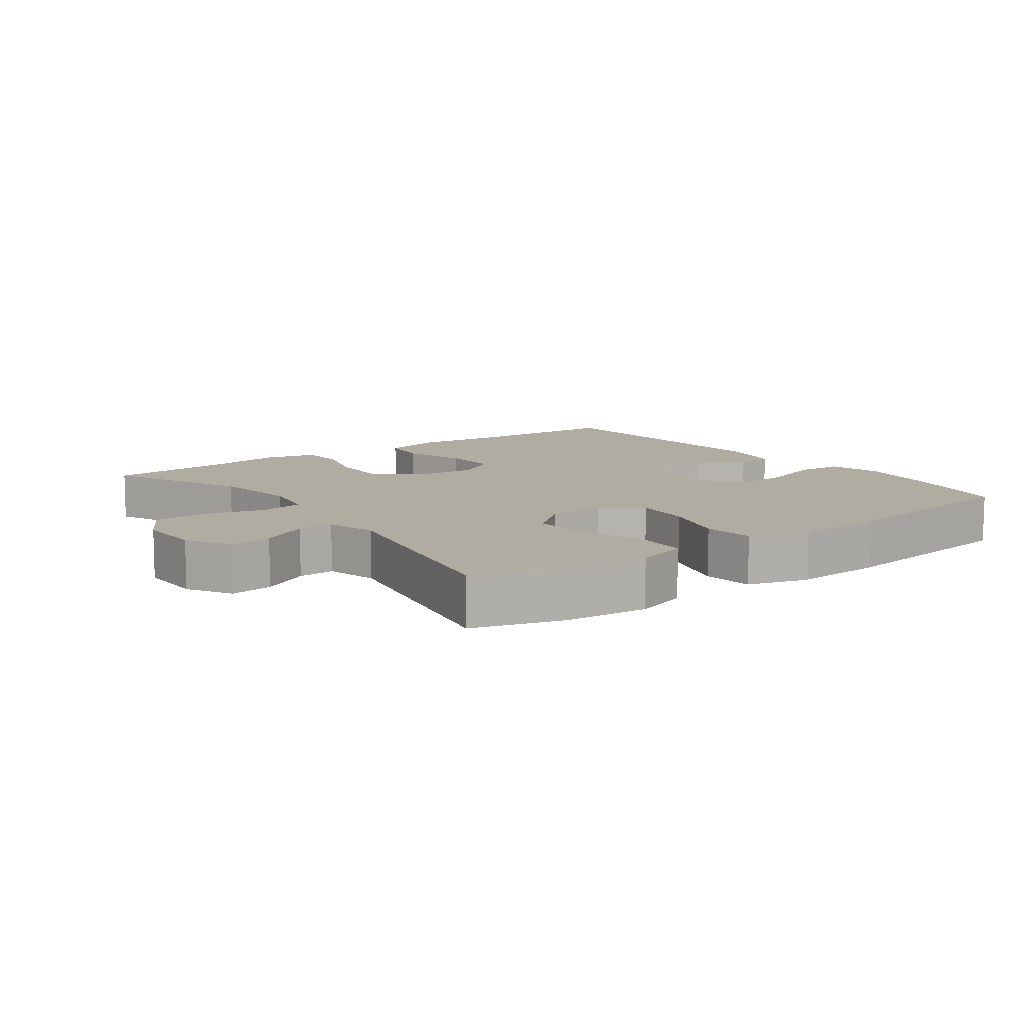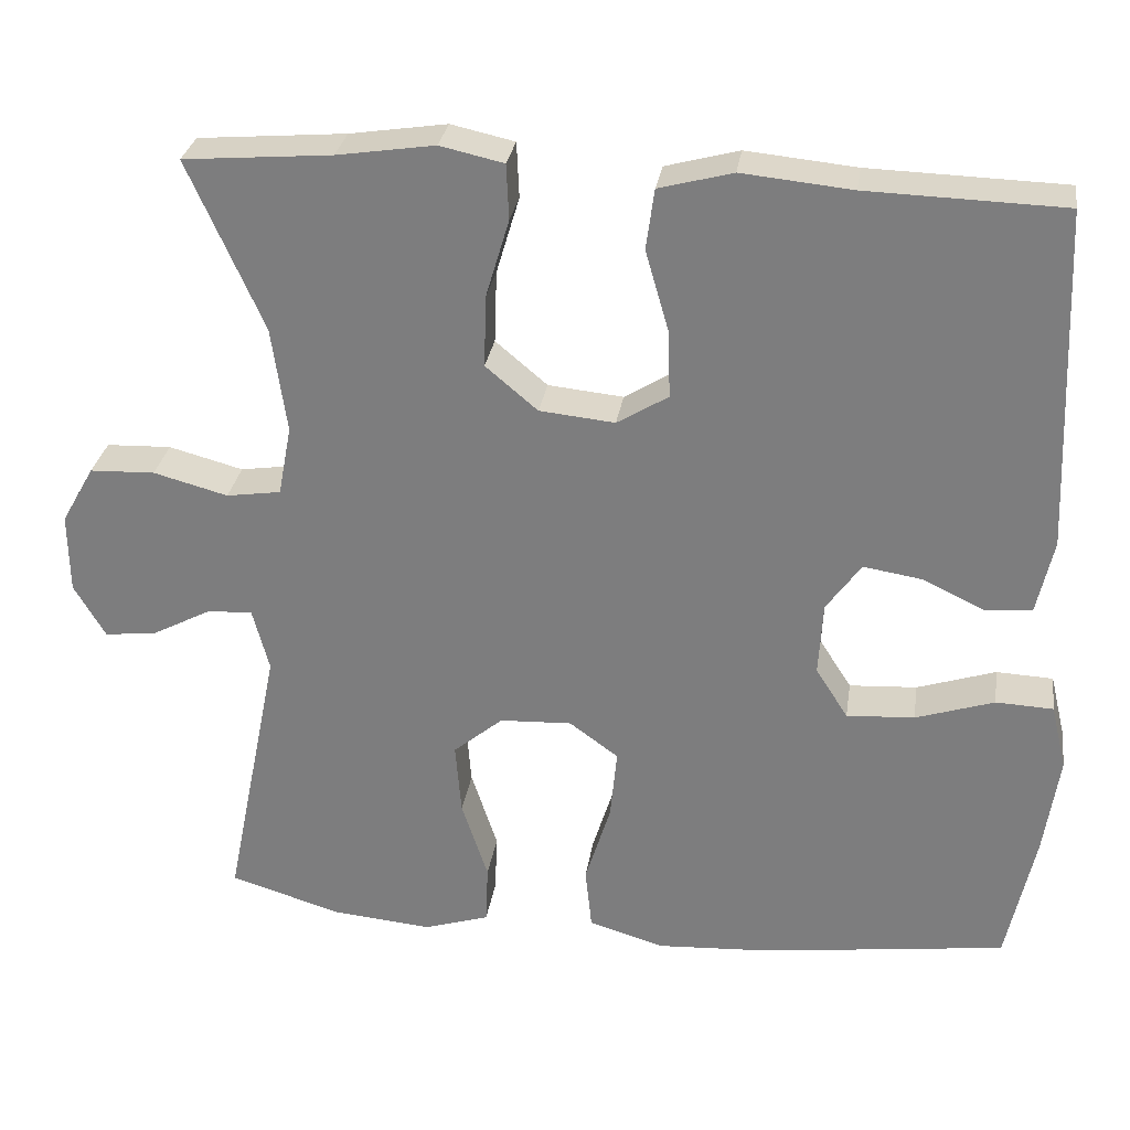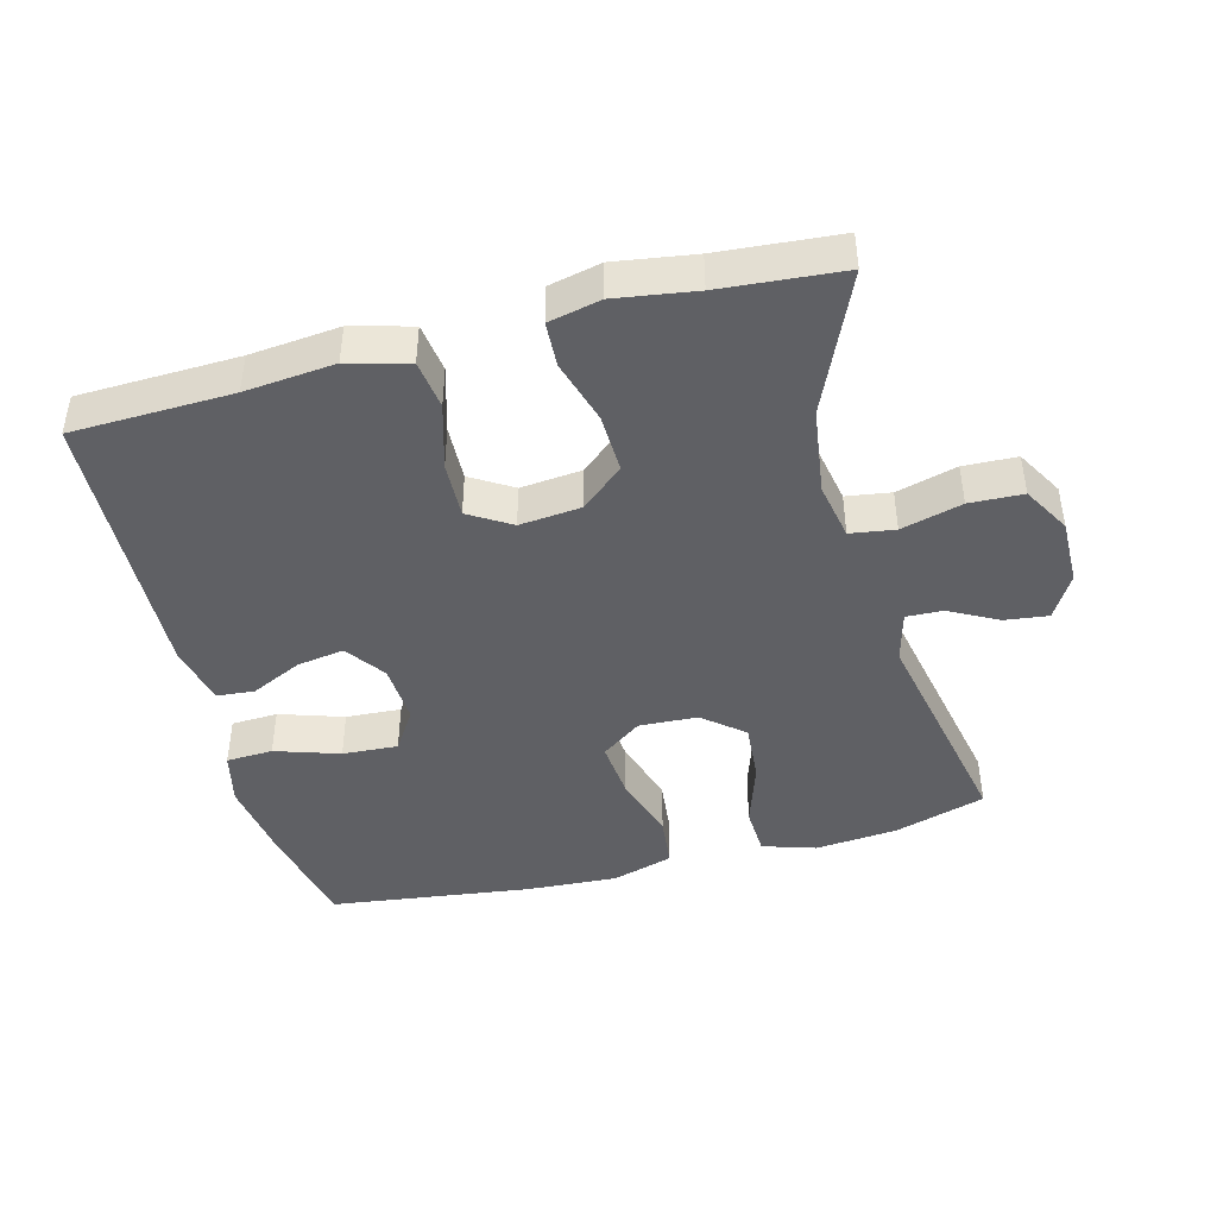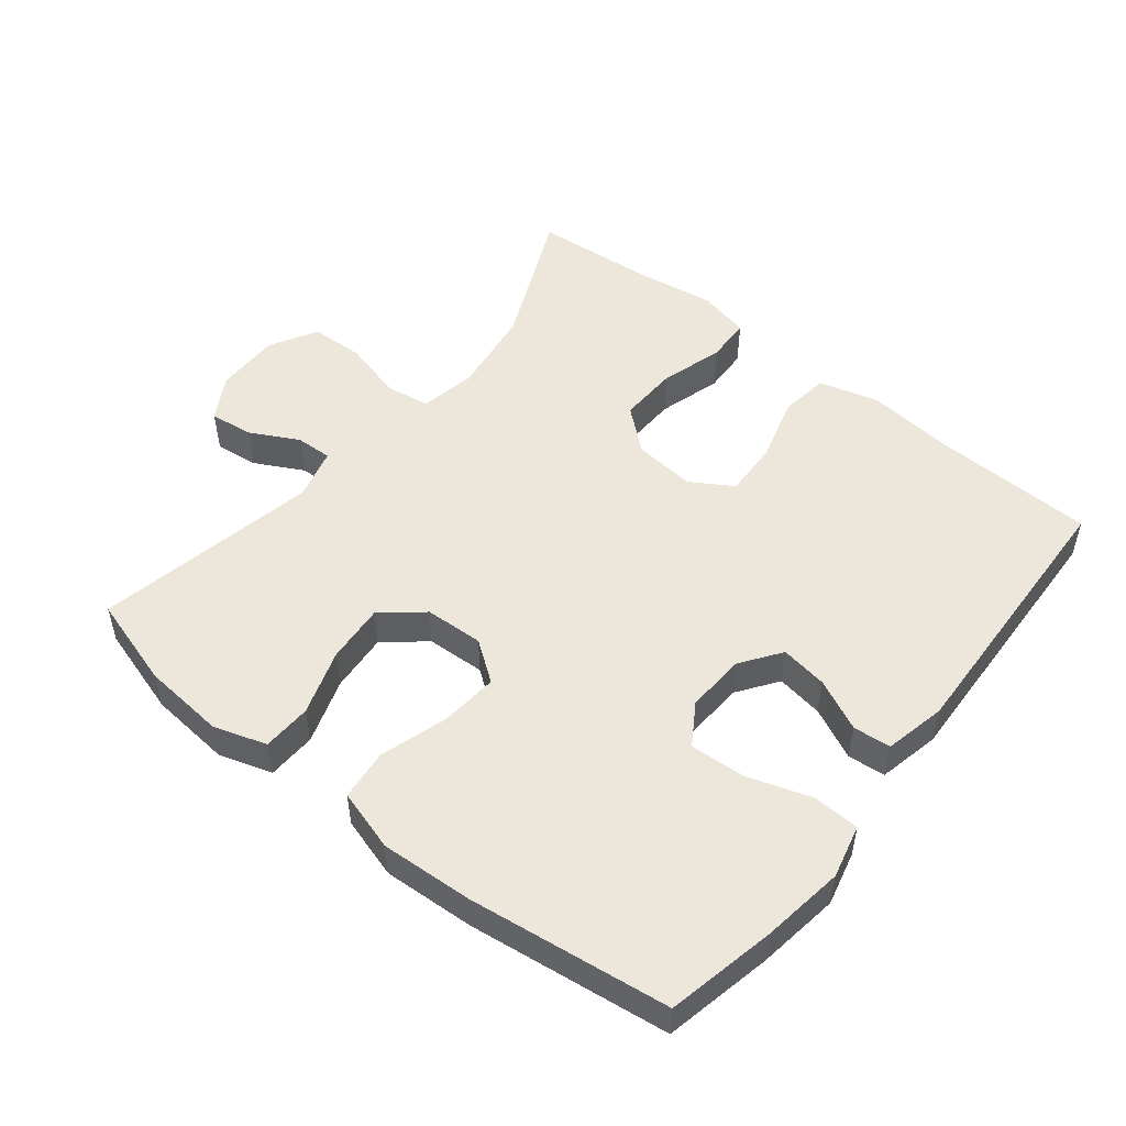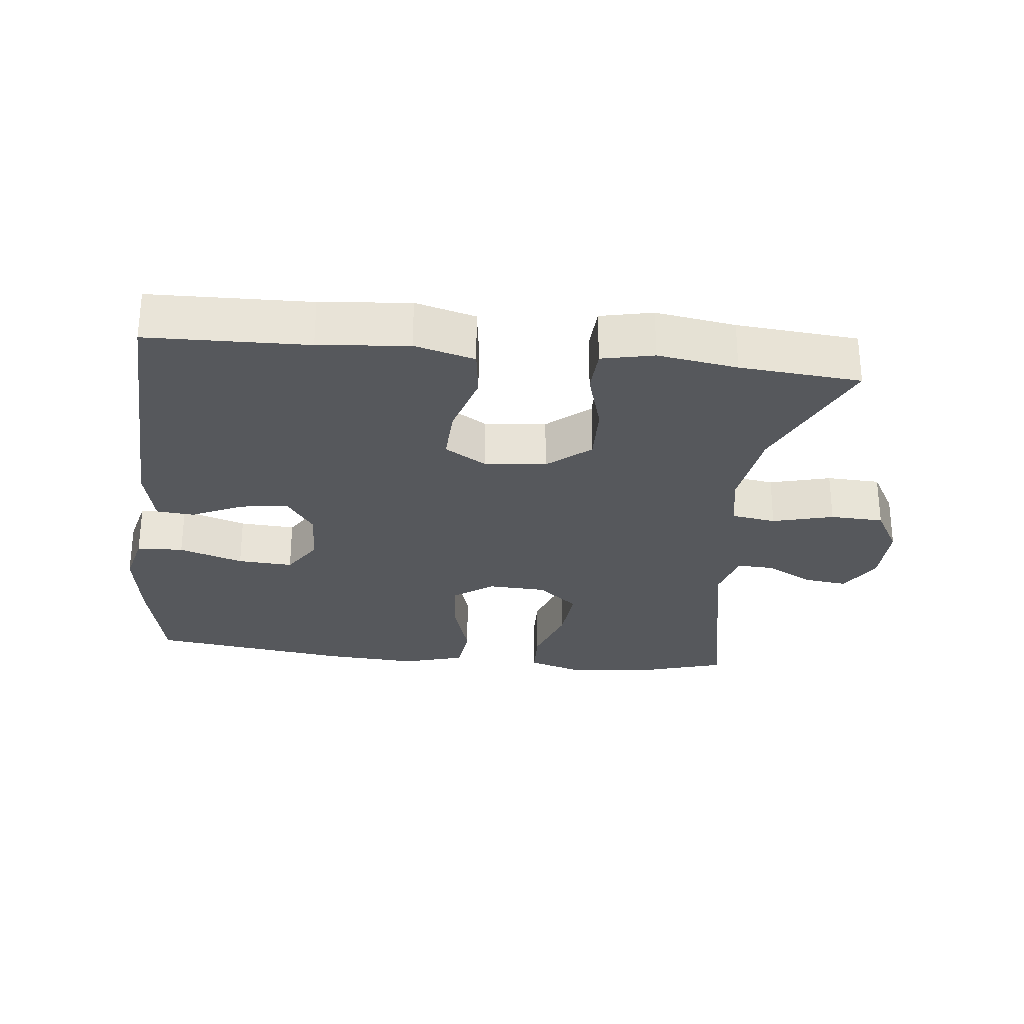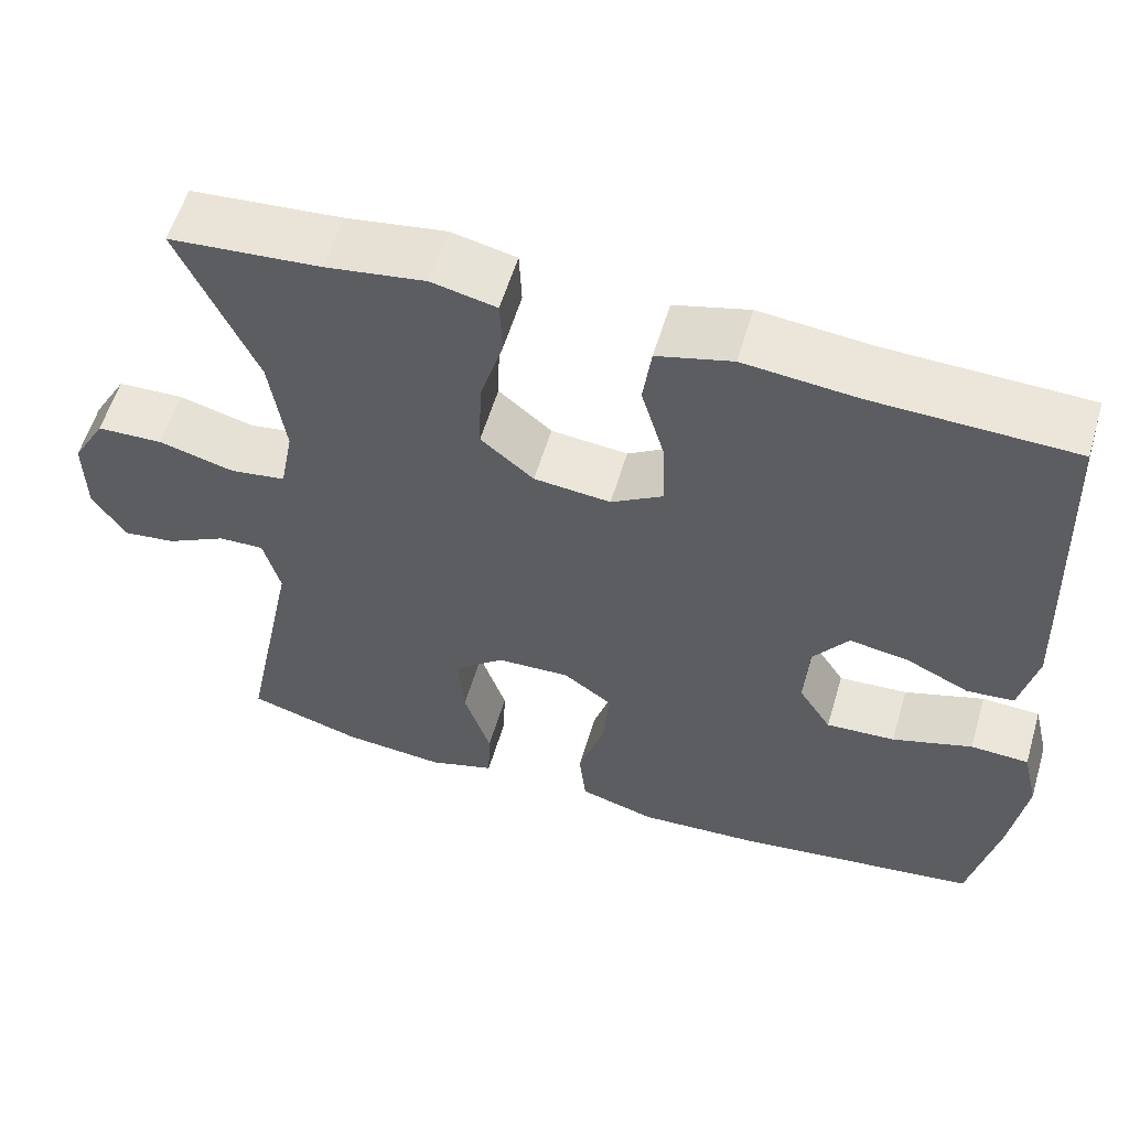
<metadata>
{"format":"obj","ext":"obj","renderer":"f3d","projection":"perspective","resolution":1024,"background":"white","views":[{"elev":10.2,"azim":143.6,"up":"+Y"},{"elev":29.4,"azim":-171.4,"up":"+Z"},{"elev":-43.9,"azim":14.8,"up":"+Y"},{"elev":51.3,"azim":-141.4,"up":"+Y"},{"elev":-27.9,"azim":-6.4,"up":"+Y"},{"elev":57.6,"azim":-163.5,"up":"+Z"}]}
</metadata>
<code>
v 0.5 0.07 0.5
v 0.409 0.07 0.295
v 0.391 0.07 0.167
v 0.407 0.07 0.082
v 0.473 0.07 0.072
v 0.563 0.07 0.096
v 0.642 0.07 0.093
v 0.682 0.07 0.023
v 0.681 0.07 -0.074
v 0.643 0.07 -0.139
v 0.579 0.07 -0.131
v 0.507 0.07 -0.093
v 0.453 0.07 -0.091
v 0.433 0.07 -0.167
v 0.5 0.07 -0.5
v 0.365 0.07 -0.541
v 0.243 0.07 -0.552
v 0.164 0.07 -0.527
v 0.161 0.07 -0.454
v 0.193 0.07 -0.357
v 0.2 0.07 -0.269
v 0.14 0.07 -0.219
v 0.053 0.07 -0.215
v -0.006 0.07 -0.258
v 0.002 0.07 -0.344
v 0.033 0.07 -0.444
v 0.025 0.07 -0.52
v -0.066 0.07 -0.547
v -0.203 0.07 -0.539
v -0.5 0.07 -0.5
v -0.534 0.07 -0.34
v -0.552 0.07 -0.217
v -0.533 0.07 -0.138
v -0.464 0.07 -0.135
v -0.369 0.07 -0.166
v -0.287 0.07 -0.171
v -0.248 0.07 -0.11
v -0.253 0.07 -0.021
v -0.295 0.07 0.038
v -0.365 0.07 0.027
v -0.441 0.07 -0.009
v -0.497 0.07 -0.004
v -0.517 0.07 0.087
v -0.5 0.07 0.5
v -0.263 0.07 0.507
v -0.13 0.07 0.52
v -0.041 0.07 0.496
v -0.031 0.07 0.423
v -0.059 0.07 0.326
v -0.062 0.07 0.243
v 0 0.07 0.205
v 0.091 0.07 0.214
v 0.154 0.07 0.267
v 0.151 0.07 0.355
v 0.123 0.07 0.449
v 0.126 0.07 0.516
v 0.203 0.07 0.533
v 0.321 0.07 0.515
v 0.5 0 0.5
v 0.409 0 0.295
v 0.391 0 0.167
v 0.407 0 0.082
v 0.473 0 0.072
v 0.563 0 0.096
v 0.642 0 0.093
v 0.682 0 0.023
v 0.681 0 -0.074
v 0.643 0 -0.139
v 0.579 0 -0.131
v 0.507 0 -0.093
v 0.453 0 -0.091
v 0.433 0 -0.167
v 0.5 0 -0.5
v 0.365 0 -0.541
v 0.243 0 -0.552
v 0.164 0 -0.527
v 0.161 0 -0.454
v 0.193 0 -0.357
v 0.2 0 -0.269
v 0.14 0 -0.219
v 0.053 0 -0.215
v -0.006 0 -0.258
v 0.002 0 -0.344
v 0.033 0 -0.444
v 0.025 0 -0.52
v -0.066 0 -0.547
v -0.203 0 -0.539
v -0.5 0 -0.5
v -0.534 0 -0.34
v -0.552 0 -0.217
v -0.533 0 -0.138
v -0.464 0 -0.135
v -0.369 0 -0.166
v -0.287 0 -0.171
v -0.248 0 -0.11
v -0.253 0 -0.021
v -0.295 0 0.038
v -0.365 0 0.027
v -0.441 0 -0.009
v -0.497 0 -0.004
v -0.517 0 0.087
v -0.5 0 0.5
v -0.263 0 0.507
v -0.13 0 0.52
v -0.041 0 0.496
v -0.031 0 0.423
v -0.059 0 0.326
v -0.062 0 0.243
v 0 0 0.205
v 0.091 0 0.214
v 0.154 0 0.267
v 0.151 0 0.355
v 0.123 0 0.449
v 0.126 0 0.516
v 0.203 0 0.533
v 0.321 0 0.515
f 56 57 58
f 55 56 58
f 54 55 58
f 58 1 2
f 54 58 2
f 53 54 2
f 52 53 2 3
f 51 52 3 4
f 47 48 49
f 46 47 49
f 45 46 49
f 45 49 50
f 44 45 50
f 43 44 50
f 42 43 50
f 41 42 50
f 40 41 50
f 39 40 50 51
f 33 34 35
f 32 33 35
f 31 32 35
f 30 31 35
f 29 30 35
f 28 29 35
f 27 28 35
f 26 27 35
f 25 26 35
f 24 25 35 36
f 23 24 36 37
f 18 19 20
f 17 18 20
f 16 17 20
f 15 16 20
f 14 15 20
f 13 14 20 21
f 10 11 12
f 9 10 12
f 8 9 12
f 7 8 12
f 6 7 12
f 5 6 12
f 4 5 12 13
f 51 4 13
f 39 51 13
f 38 39 13
f 37 38 13
f 23 37 13
f 22 23 13
f 13 21 22
f 116 115 114
f 116 114 113
f 116 113 112
f 60 59 116
f 60 116 112
f 60 112 111
f 61 60 111 110
f 62 61 110 109
f 107 106 105
f 107 105 104
f 107 104 103
f 108 107 103
f 108 103 102
f 108 102 101
f 108 101 100
f 108 100 99
f 108 99 98
f 109 108 98 97
f 93 92 91
f 93 91 90
f 93 90 89
f 93 89 88
f 93 88 87
f 93 87 86
f 93 86 85
f 93 85 84
f 93 84 83
f 94 93 83 82
f 95 94 82 81
f 78 77 76
f 78 76 75
f 78 75 74
f 78 74 73
f 78 73 72
f 79 78 72 71
f 70 69 68
f 70 68 67
f 70 67 66
f 70 66 65
f 70 65 64
f 70 64 63
f 71 70 63 62
f 71 62 109
f 71 109 97
f 71 97 96
f 71 96 95
f 71 95 81
f 71 81 80
f 80 79 71
f 1 59 60 2
f 2 60 61 3
f 3 61 62 4
f 4 62 63 5
f 5 63 64 6
f 6 64 65 7
f 7 65 66 8
f 8 66 67 9
f 9 67 68 10
f 10 68 69 11
f 11 69 70 12
f 12 70 71 13
f 13 71 72 14
f 14 72 73 15
f 15 73 74 16
f 16 74 75 17
f 17 75 76 18
f 18 76 77 19
f 19 77 78 20
f 20 78 79 21
f 21 79 80 22
f 22 80 81 23
f 23 81 82 24
f 24 82 83 25
f 25 83 84 26
f 26 84 85 27
f 27 85 86 28
f 28 86 87 29
f 29 87 88 30
f 30 88 89 31
f 31 89 90 32
f 32 90 91 33
f 33 91 92 34
f 34 92 93 35
f 35 93 94 36
f 36 94 95 37
f 37 95 96 38
f 38 96 97 39
f 39 97 98 40
f 40 98 99 41
f 41 99 100 42
f 42 100 101 43
f 43 101 102 44
f 44 102 103 45
f 45 103 104 46
f 46 104 105 47
f 47 105 106 48
f 48 106 107 49
f 49 107 108 50
f 50 108 109 51
f 51 109 110 52
f 52 110 111 53
f 53 111 112 54
f 54 112 113 55
f 55 113 114 56
f 56 114 115 57
f 57 115 116 58
f 58 116 59 1

</code>
